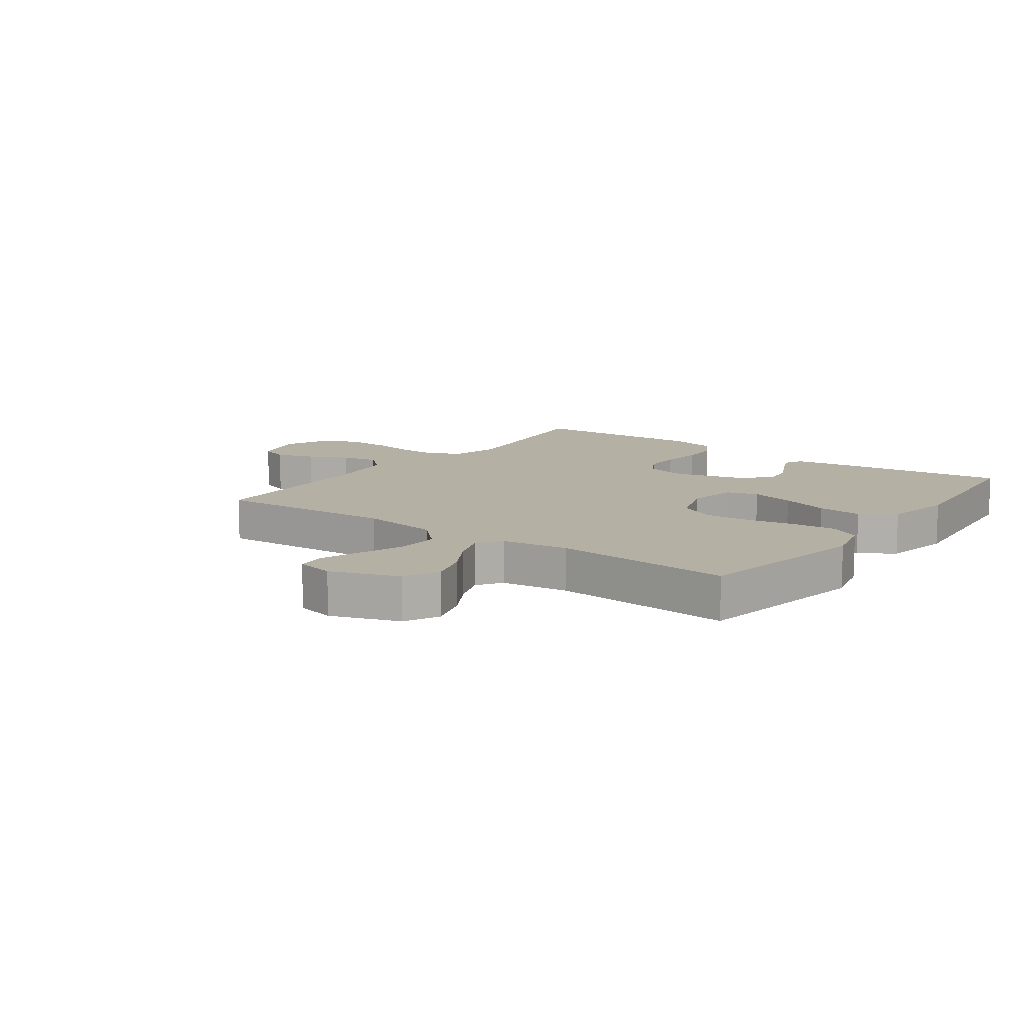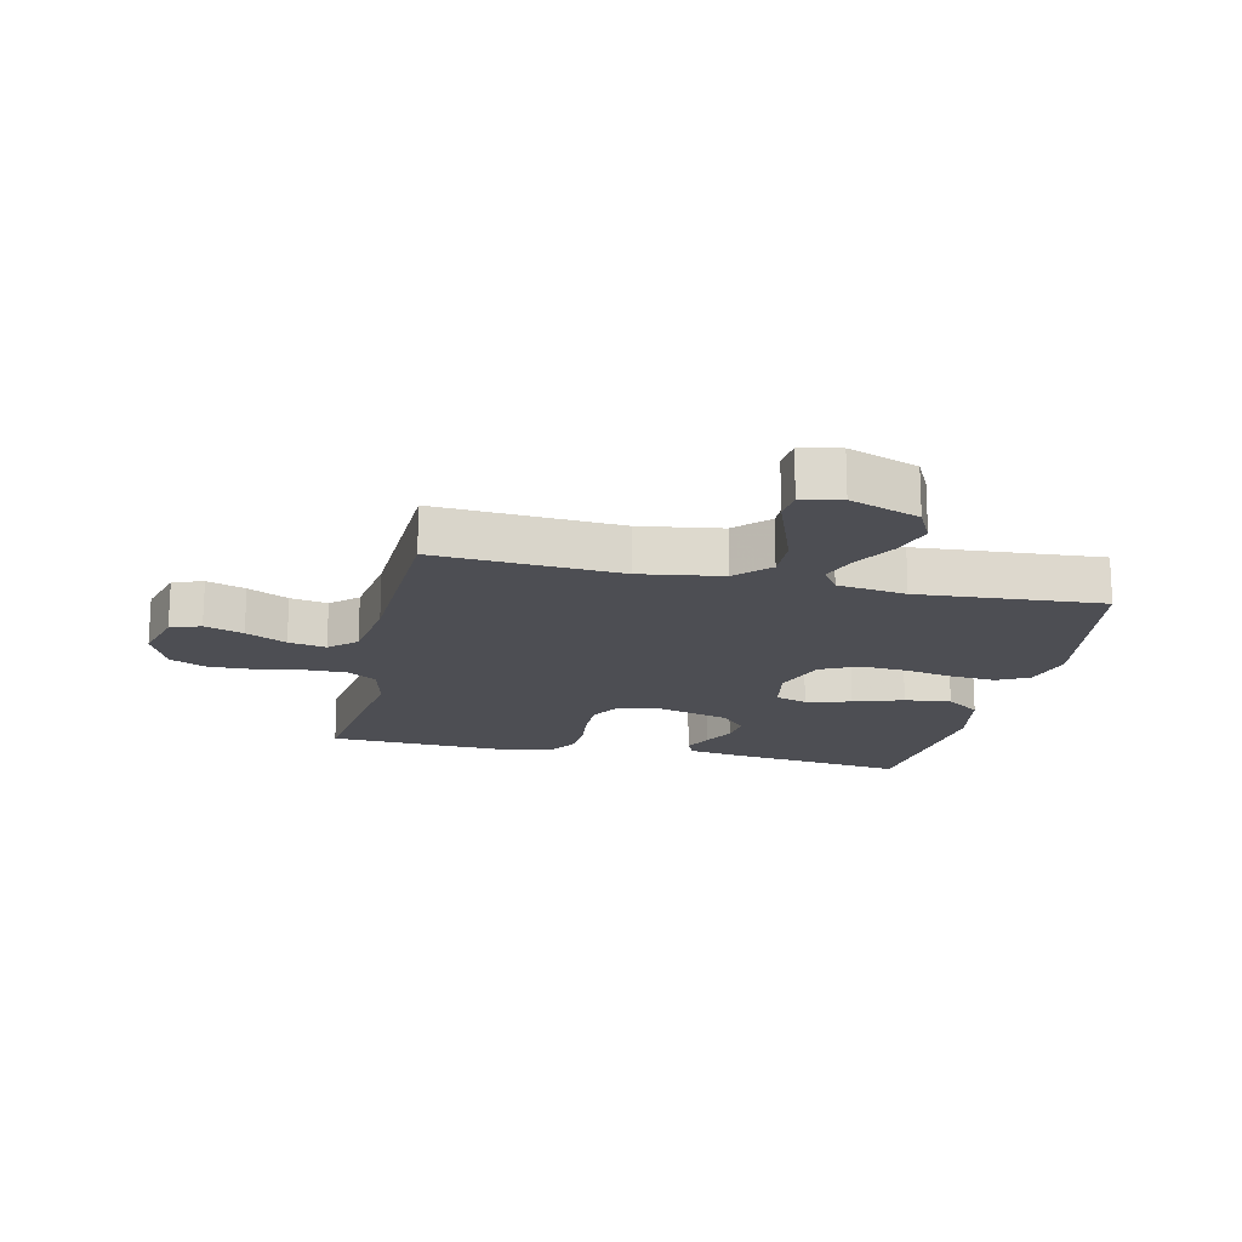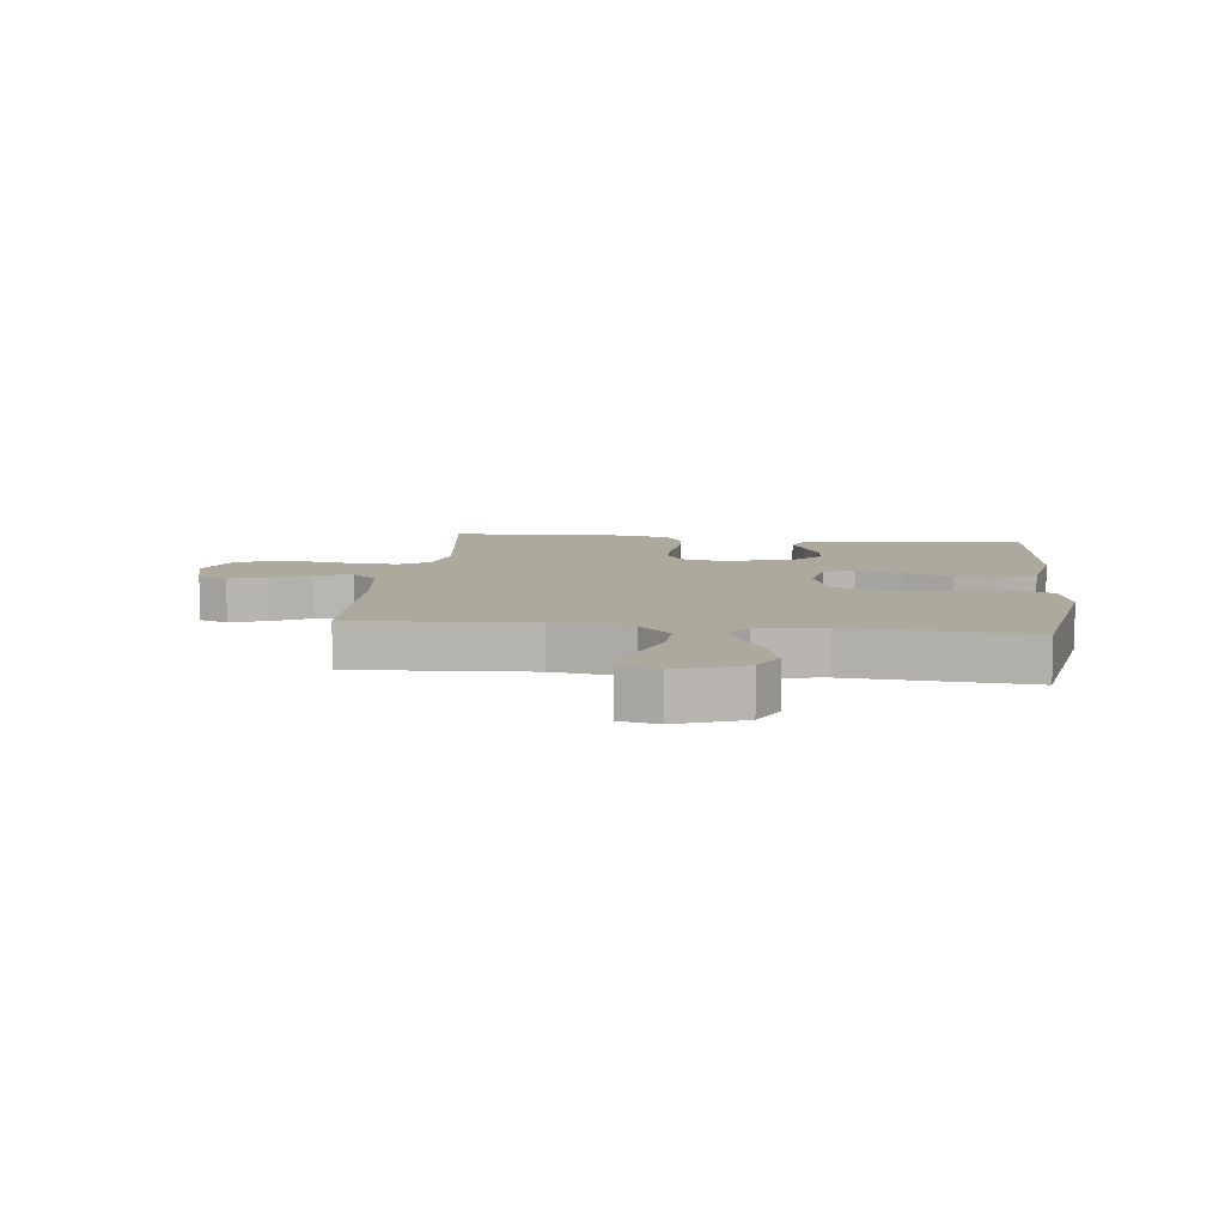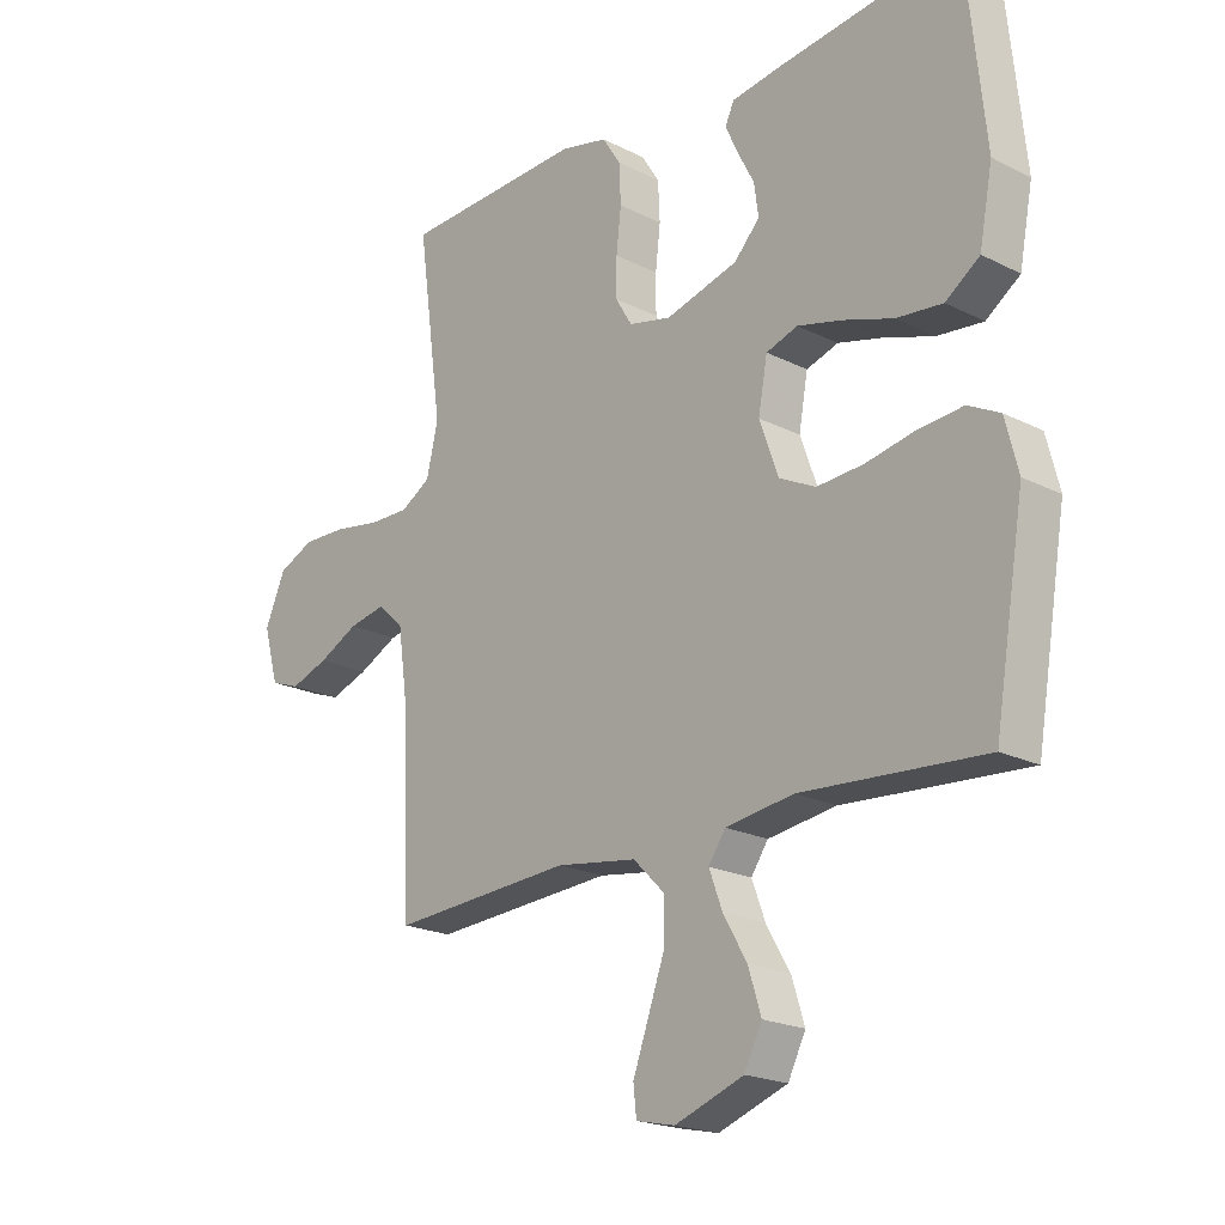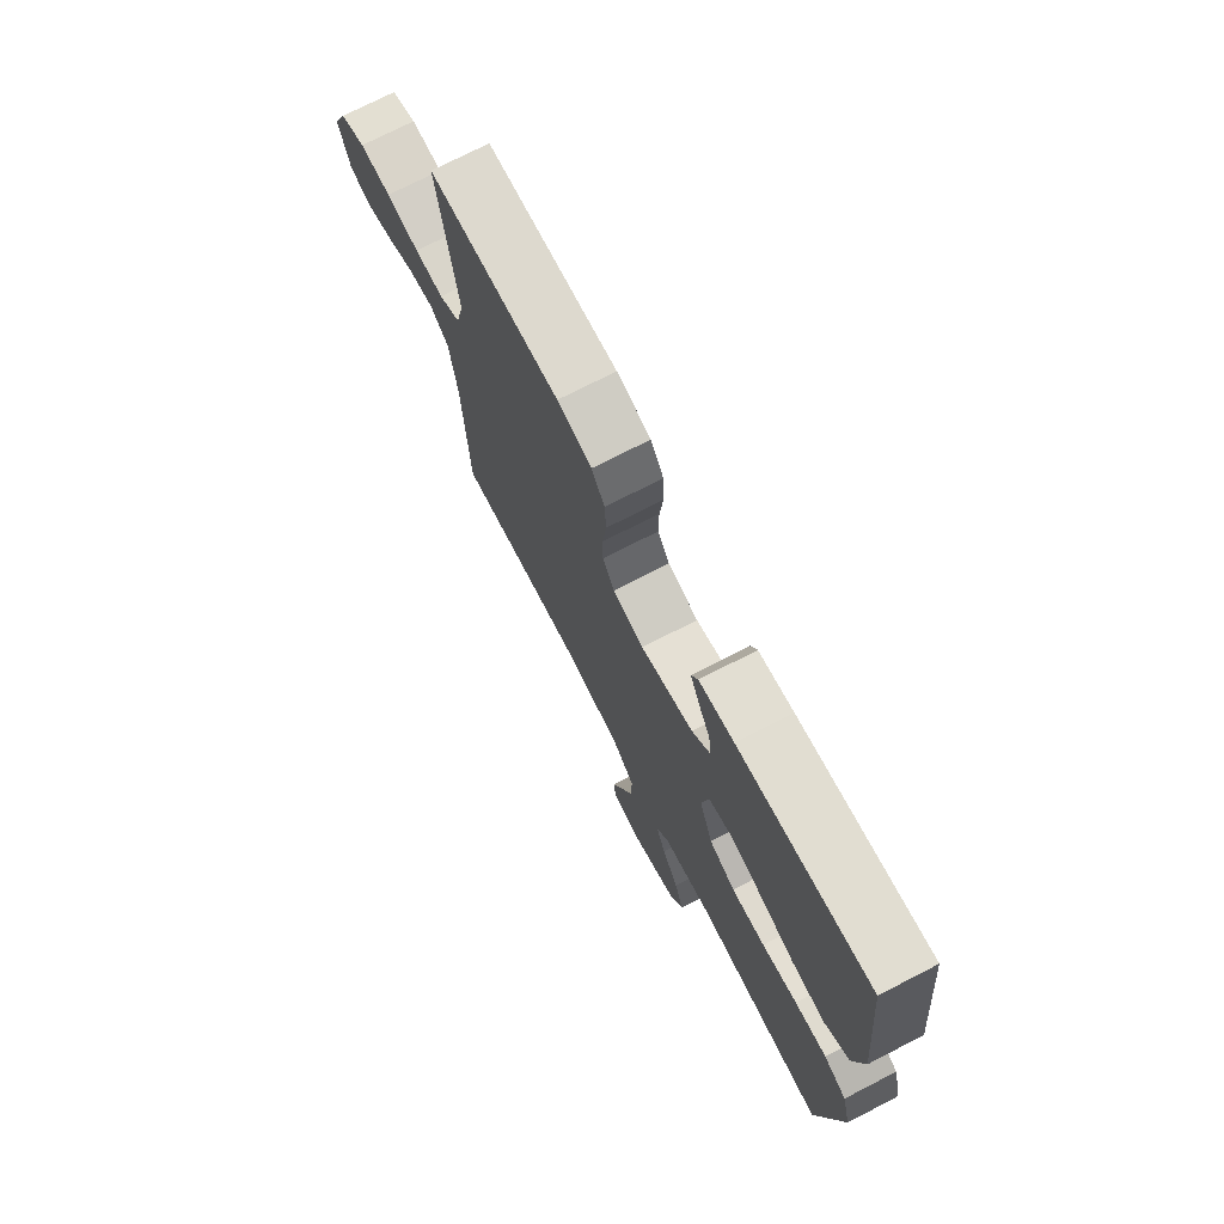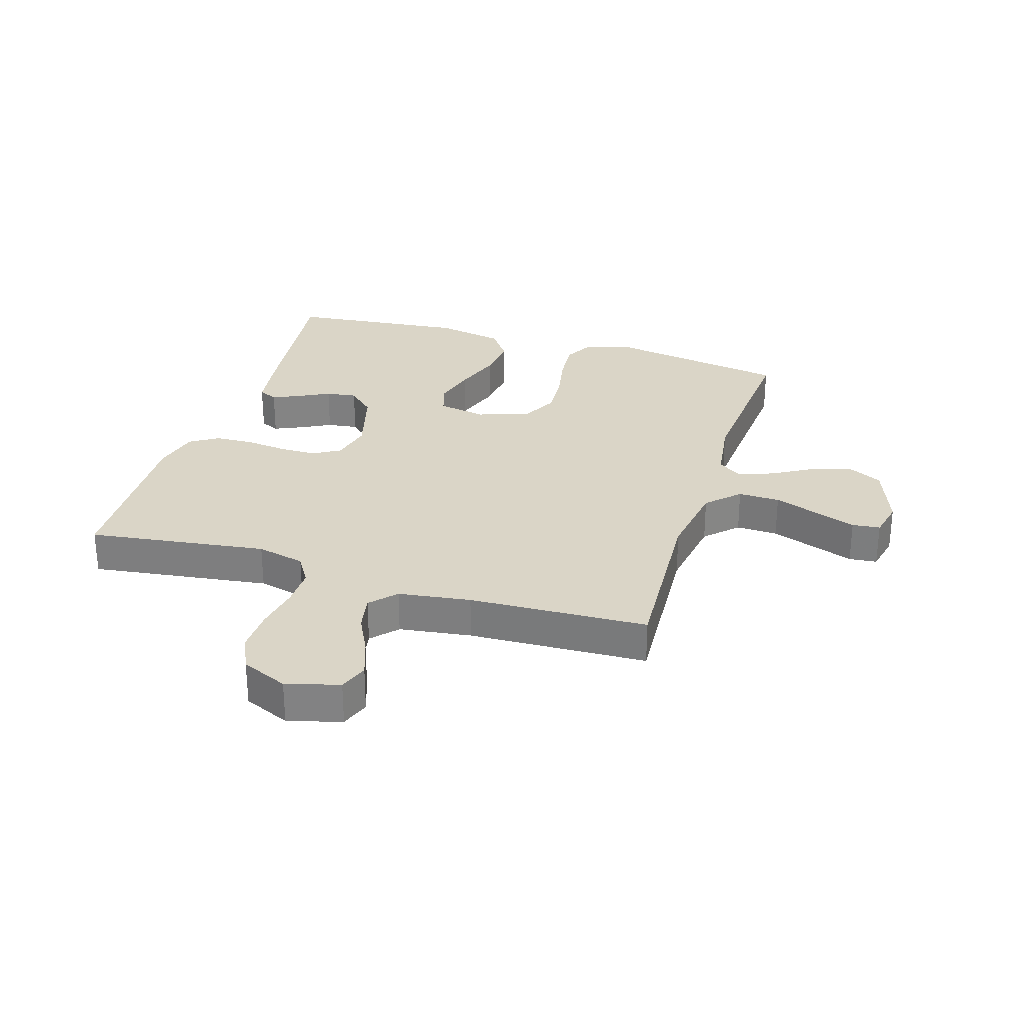
<metadata>
{"format":"obj","ext":"obj","renderer":"f3d","projection":"perspective","resolution":1024,"background":"white","views":[{"elev":11.5,"azim":-143.7,"up":"+Y"},{"elev":-17.4,"azim":167.4,"up":"+Y"},{"elev":8.9,"azim":-173.3,"up":"+Y"},{"elev":-20.4,"azim":-132.5,"up":"+Z"},{"elev":73.7,"azim":-117.2,"up":"+Z"},{"elev":29.0,"azim":107.3,"up":"+Y"}]}
</metadata>
<code>
v -0.5 0.07 -0.5
v -0.55 0.07 -0.2
v -0.529 0.07 -0.117
v -0.477 0.07 -0.09
v -0.404 0.07 -0.096
v -0.323 0.07 -0.112
v -0.246 0.07 -0.117
v -0.186 0.07 -0.087
v -0.155 0.07 0
v -0.17 0.07 0.082
v -0.222 0.07 0.099
v -0.296 0.07 0.08
v -0.377 0.07 0.053
v -0.453 0.07 0.045
v -0.509 0.07 0.085
v -0.531 0.07 0.2
v -0.5 0.07 0.5
v -0.2 0.07 0.462
v -0.121 0.07 0.45
v -0.106 0.07 0.418
v -0.127 0.07 0.372
v -0.154 0.07 0.32
v -0.161 0.07 0.268
v -0.119 0.07 0.223
v 0 0.07 0.19
v 0.07 0.07 0.206
v 0.097 0.07 0.251
v 0.097 0.07 0.314
v 0.089 0.07 0.384
v 0.092 0.07 0.448
v 0.122 0.07 0.495
v 0.2 0.07 0.513
v 0.5 0.07 0.5
v 0.459 0.07 0.2
v 0.478 0.07 0.119
v 0.527 0.07 0.089
v 0.594 0.07 0.09
v 0.67 0.07 0.103
v 0.743 0.07 0.105
v 0.802 0.07 0.078
v 0.836 0.07 0
v 0.811 0.07 -0.089
v 0.762 0.07 -0.107
v 0.699 0.07 -0.085
v 0.633 0.07 -0.052
v 0.572 0.07 -0.04
v 0.529 0.07 -0.079
v 0.512 0.07 -0.2
v 0.5 0.07 -0.5
v 0.2 0.07 -0.481
v 0.067 0.07 -0.501
v 0.015 0.07 -0.553
v 0.017 0.07 -0.623
v 0.044 0.07 -0.698
v 0.069 0.07 -0.767
v 0.064 0.07 -0.814
v 0 0.07 -0.828
v -0.113 0.07 -0.787
v -0.142 0.07 -0.729
v -0.121 0.07 -0.662
v -0.082 0.07 -0.595
v -0.06 0.07 -0.536
v -0.088 0.07 -0.495
v -0.2 0.07 -0.479
v -0.5 0 -0.5
v -0.55 0 -0.2
v -0.529 0 -0.117
v -0.477 0 -0.09
v -0.404 0 -0.096
v -0.323 0 -0.112
v -0.246 0 -0.117
v -0.186 0 -0.087
v -0.155 0 0
v -0.17 0 0.082
v -0.222 0 0.099
v -0.296 0 0.08
v -0.377 0 0.053
v -0.453 0 0.045
v -0.509 0 0.085
v -0.531 0 0.2
v -0.5 0 0.5
v -0.2 0 0.462
v -0.121 0 0.45
v -0.106 0 0.418
v -0.127 0 0.372
v -0.154 0 0.32
v -0.161 0 0.268
v -0.119 0 0.223
v 0 0 0.19
v 0.07 0 0.206
v 0.097 0 0.251
v 0.097 0 0.314
v 0.089 0 0.384
v 0.092 0 0.448
v 0.122 0 0.495
v 0.2 0 0.513
v 0.5 0 0.5
v 0.459 0 0.2
v 0.478 0 0.119
v 0.527 0 0.089
v 0.594 0 0.09
v 0.67 0 0.103
v 0.743 0 0.105
v 0.802 0 0.078
v 0.836 0 0
v 0.811 0 -0.089
v 0.762 0 -0.107
v 0.699 0 -0.085
v 0.633 0 -0.052
v 0.572 0 -0.04
v 0.529 0 -0.079
v 0.512 0 -0.2
v 0.5 0 -0.5
v 0.2 0 -0.481
v 0.067 0 -0.501
v 0.015 0 -0.553
v 0.017 0 -0.623
v 0.044 0 -0.698
v 0.069 0 -0.767
v 0.064 0 -0.814
v 0 0 -0.828
v -0.113 0 -0.787
v -0.142 0 -0.729
v -0.121 0 -0.662
v -0.082 0 -0.595
v -0.06 0 -0.536
v -0.088 0 -0.495
v -0.2 0 -0.479
f 58 59 60 61
f 58 61 62
f 57 58 62
f 54 55 56 57
f 53 54 57 62
f 52 53 62 63
f 48 49 50
f 47 48 50 51
f 42 43 44 45
f 40 41 42 45
f 40 45 46
f 37 38 39 40
f 36 37 40 46
f 35 36 46 47
f 31 32 33 34
f 31 34 35
f 28 29 30 31
f 27 28 31 35
f 26 27 35 47
f 19 20 21 22
f 17 18 19 22
f 17 22 23
f 16 17 23 24
f 12 13 14 15
f 11 12 15 16
f 3 4 5 6
f 3 6 7
f 64 1 2 3
f 63 64 3 7
f 51 52 63 7
f 25 26 47 51
f 11 16 24 25
f 10 11 25
f 9 10 25 51
f 8 9 51
f 7 8 51
f 125 124 123 122
f 126 125 122
f 126 122 121
f 121 120 119 118
f 126 121 118 117
f 127 126 117 116
f 114 113 112
f 115 114 112 111
f 109 108 107 106
f 109 106 105 104
f 110 109 104
f 104 103 102 101
f 110 104 101 100
f 111 110 100 99
f 98 97 96 95
f 99 98 95
f 95 94 93 92
f 99 95 92 91
f 111 99 91 90
f 86 85 84 83
f 86 83 82 81
f 87 86 81
f 88 87 81 80
f 79 78 77 76
f 80 79 76 75
f 70 69 68 67
f 71 70 67
f 67 66 65 128
f 71 67 128 127
f 71 127 116 115
f 115 111 90 89
f 89 88 80 75
f 89 75 74
f 115 89 74 73
f 115 73 72
f 115 72 71
f 1 65 66 2
f 2 66 67 3
f 3 67 68 4
f 4 68 69 5
f 5 69 70 6
f 6 70 71 7
f 7 71 72 8
f 8 72 73 9
f 9 73 74 10
f 10 74 75 11
f 11 75 76 12
f 12 76 77 13
f 13 77 78 14
f 14 78 79 15
f 15 79 80 16
f 16 80 81 17
f 17 81 82 18
f 18 82 83 19
f 19 83 84 20
f 20 84 85 21
f 21 85 86 22
f 22 86 87 23
f 23 87 88 24
f 24 88 89 25
f 25 89 90 26
f 26 90 91 27
f 27 91 92 28
f 28 92 93 29
f 29 93 94 30
f 30 94 95 31
f 31 95 96 32
f 32 96 97 33
f 33 97 98 34
f 34 98 99 35
f 35 99 100 36
f 36 100 101 37
f 37 101 102 38
f 38 102 103 39
f 39 103 104 40
f 40 104 105 41
f 41 105 106 42
f 42 106 107 43
f 43 107 108 44
f 44 108 109 45
f 45 109 110 46
f 46 110 111 47
f 47 111 112 48
f 48 112 113 49
f 49 113 114 50
f 50 114 115 51
f 51 115 116 52
f 52 116 117 53
f 53 117 118 54
f 54 118 119 55
f 55 119 120 56
f 56 120 121 57
f 57 121 122 58
f 58 122 123 59
f 59 123 124 60
f 60 124 125 61
f 61 125 126 62
f 62 126 127 63
f 63 127 128 64
f 64 128 65 1

</code>
